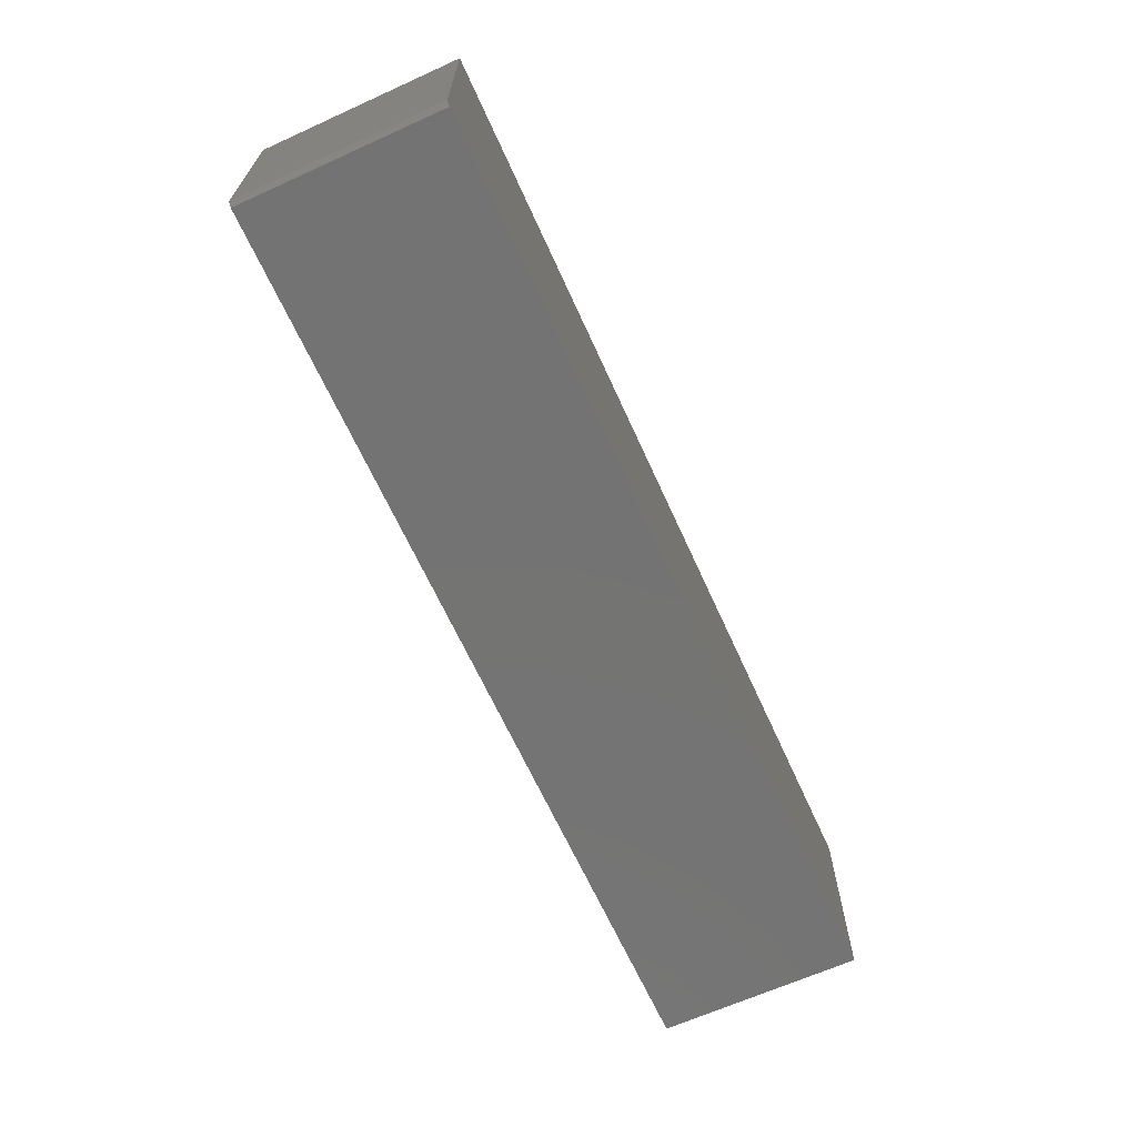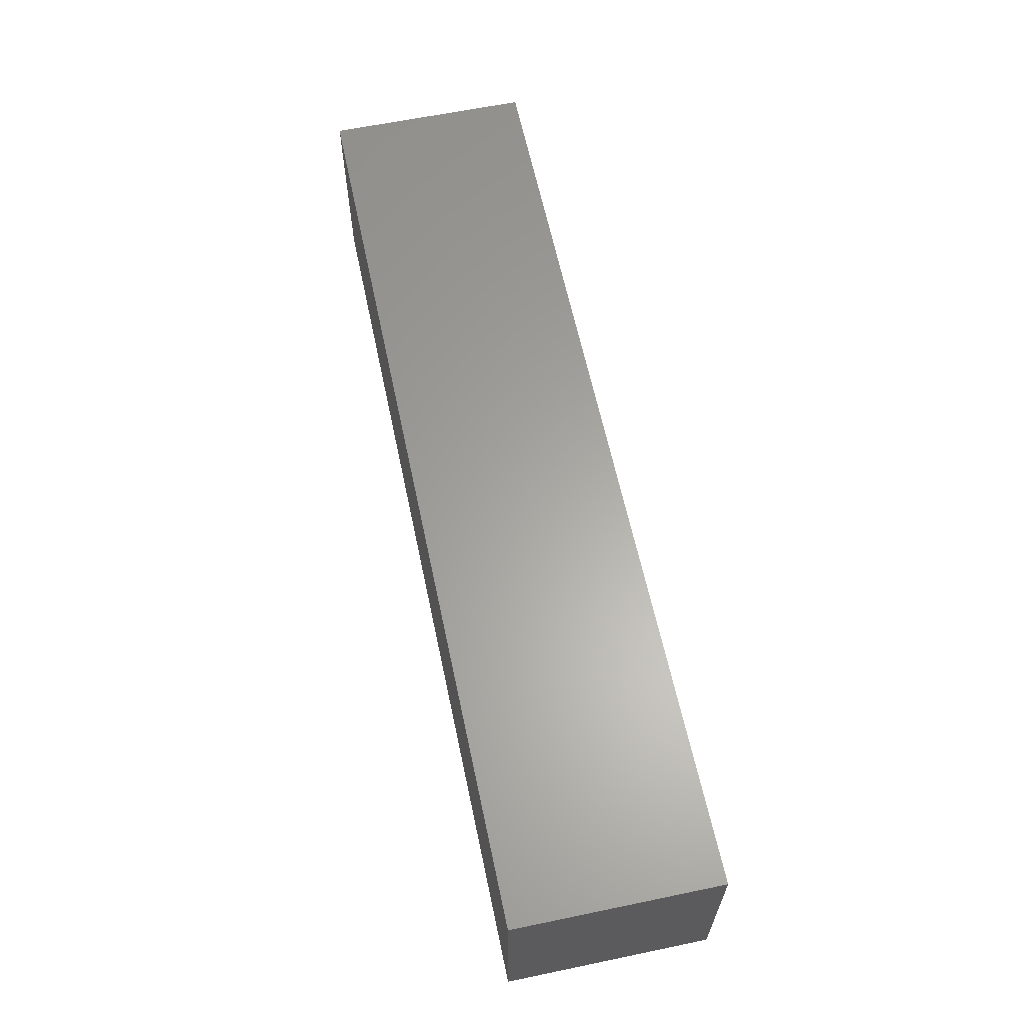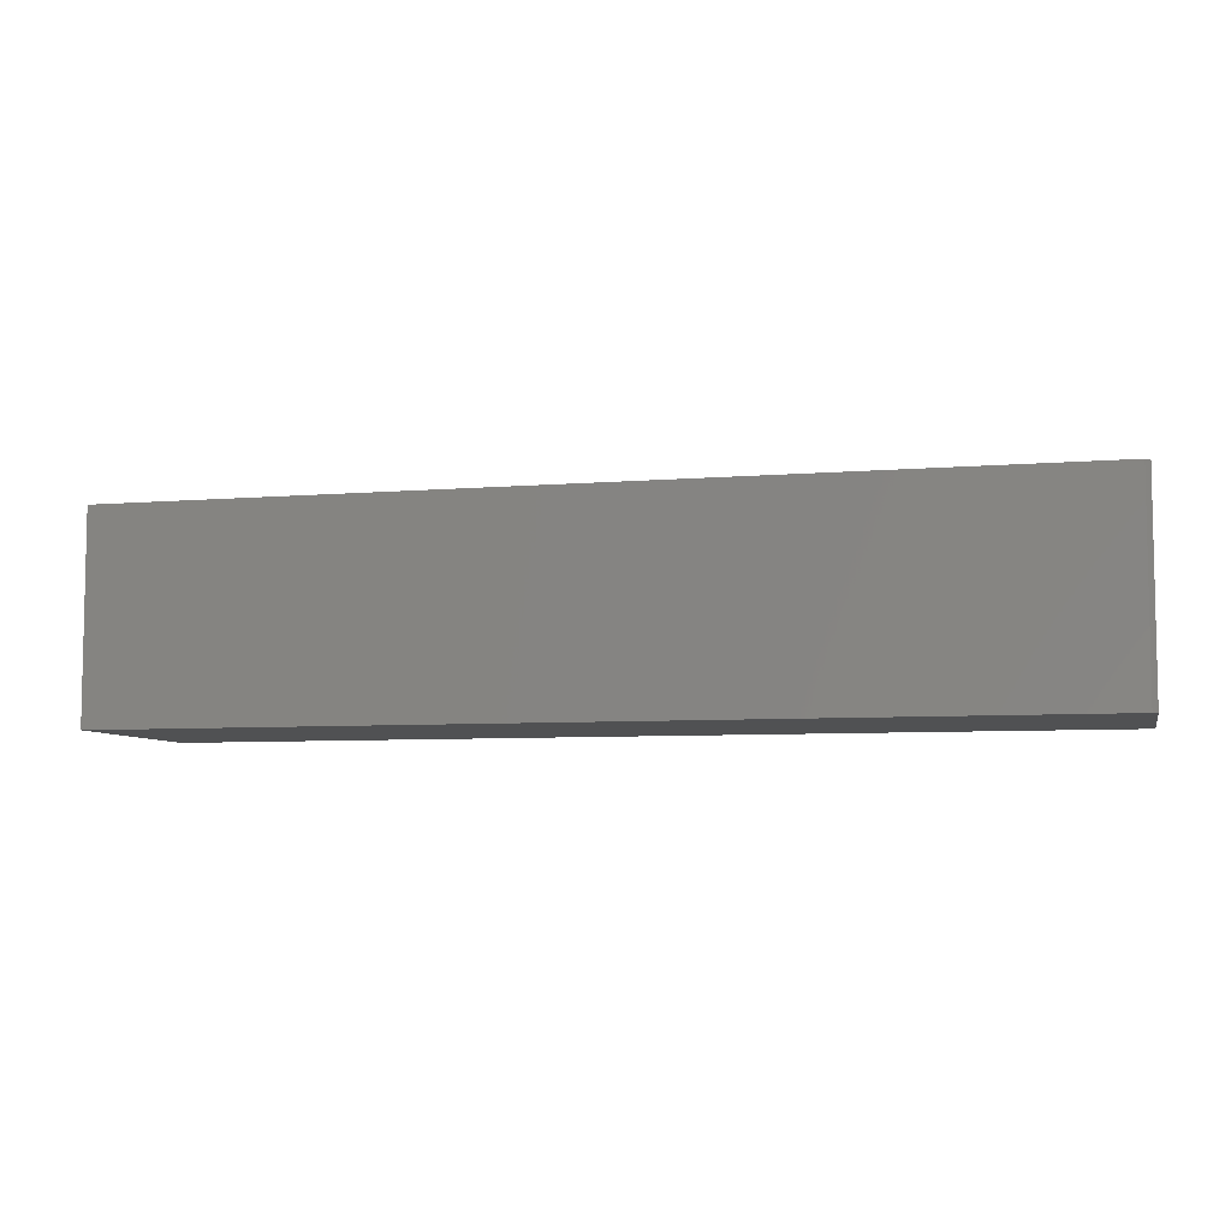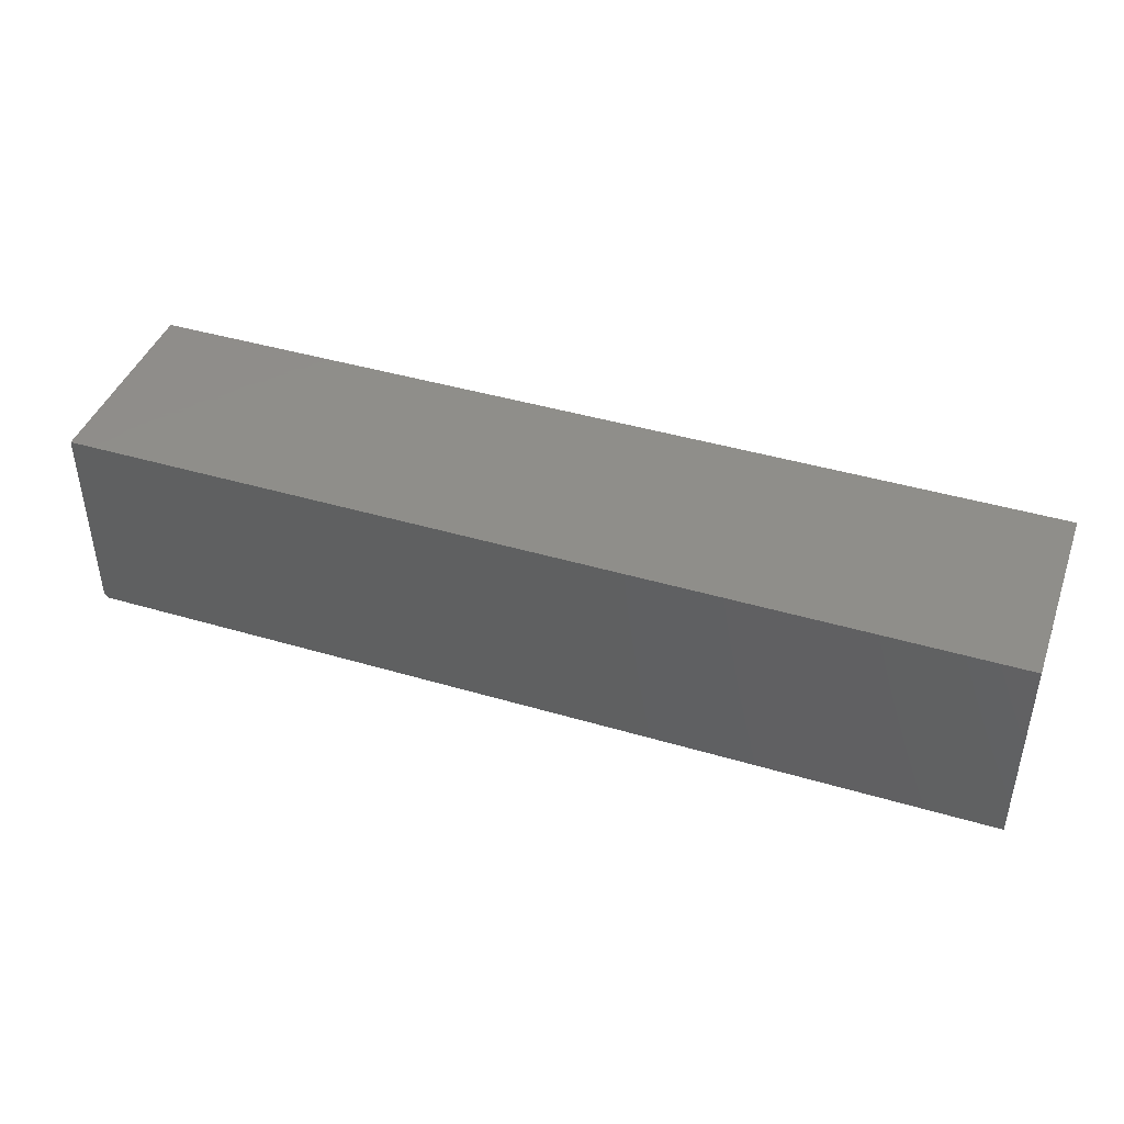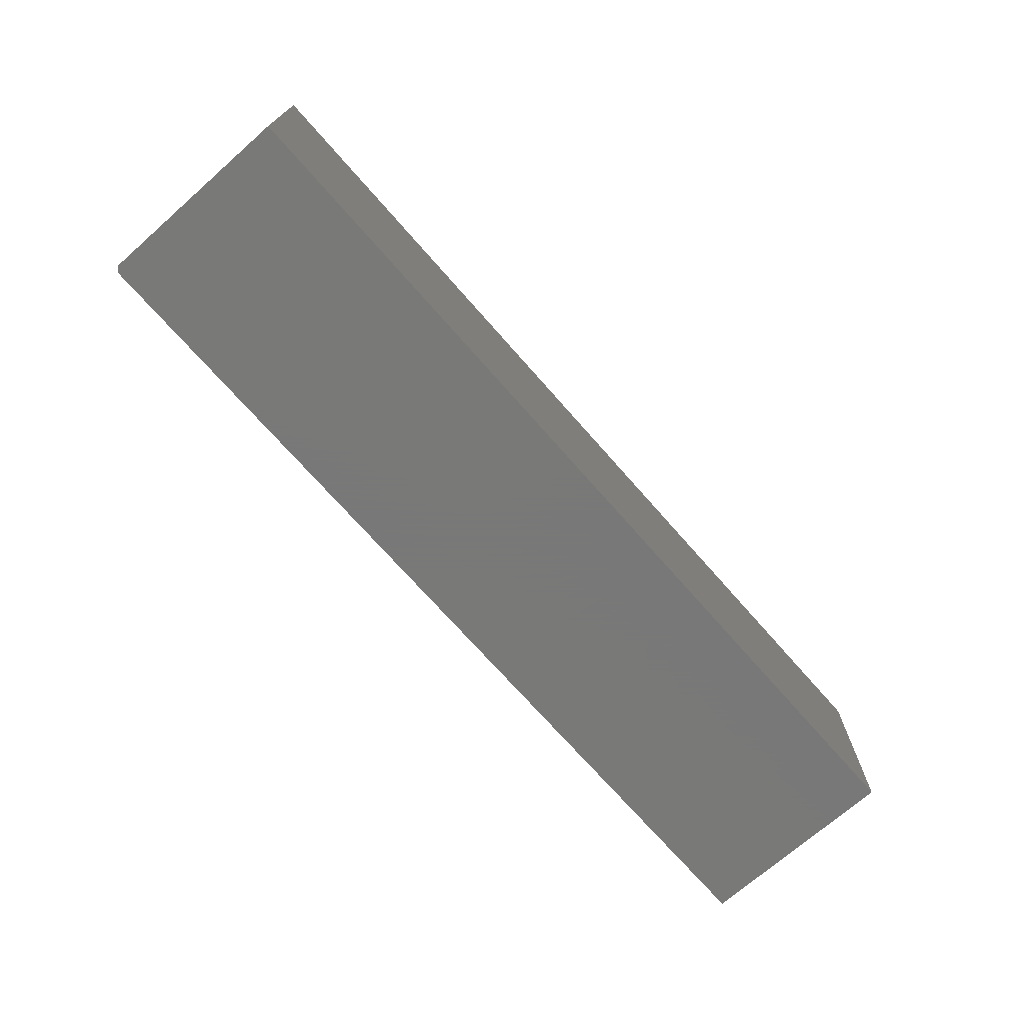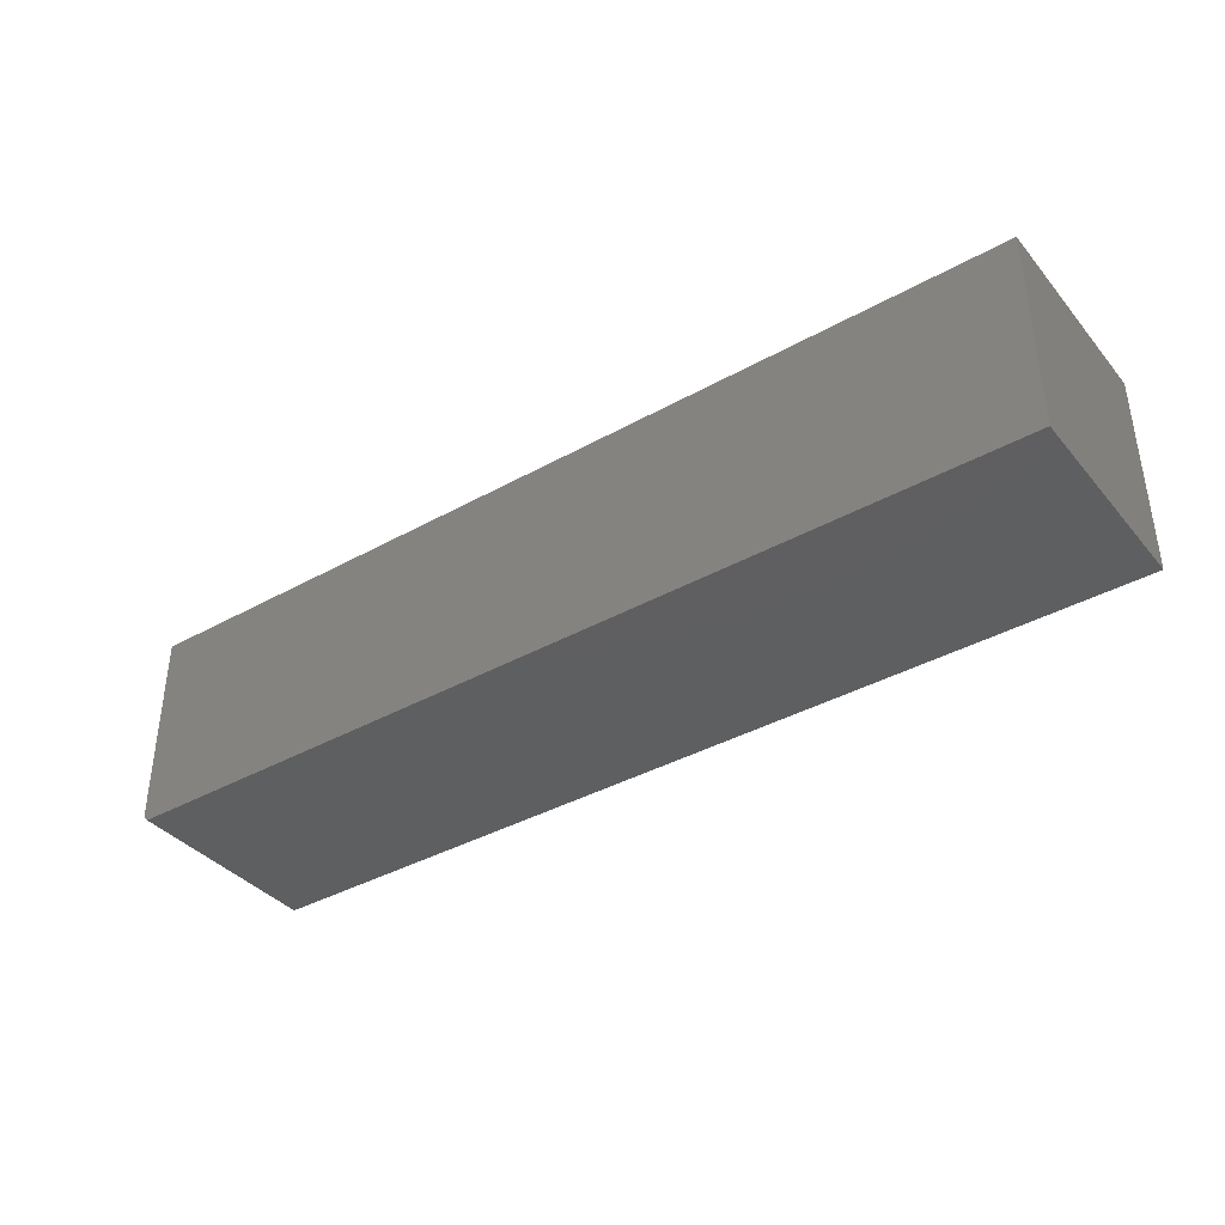
<metadata>
{"format":"stl","ext":"stl","renderer":"f3d","projection":"perspective","resolution":1024,"background":"white","views":[{"elev":-65.8,"azim":114.4,"up":"+Y"},{"elev":62.3,"azim":78.1,"up":"+Y"},{"elev":-6.7,"azim":13.6,"up":"+Z"},{"elev":42.7,"azim":-160.6,"up":"+Y"},{"elev":-71.5,"azim":131.3,"up":"+Z"},{"elev":-38.2,"azim":-144.7,"up":"+Y"}]}
</metadata>
<code>
# stl→obj: 10 verts, 16 faces
v 0.75 0.1675 0.1641
v -0.75 0.1675 0.1641
v 0.75 -0.1562 0.1641
v -0.75 -0.1641 0.1641
v 0.7422 -0.1641 0.1641
v 0.7422 -0.1641 -0.1641
v -0.75 -0.1641 -0.1641
v 0.75 -0.1562 -0.1641
v -0.75 0.1675 -0.1641
v 0.75 0.1675 -0.1641
f 1 2 3
f 3 2 4
f 3 4 5
f 6 7 8
f 8 7 9
f 8 9 10
f 3 8 1
f 1 8 10
f 4 7 5
f 5 7 6
f 6 8 5
f 5 8 3
f 2 9 4
f 4 9 7
f 1 10 2
f 2 10 9

</code>
